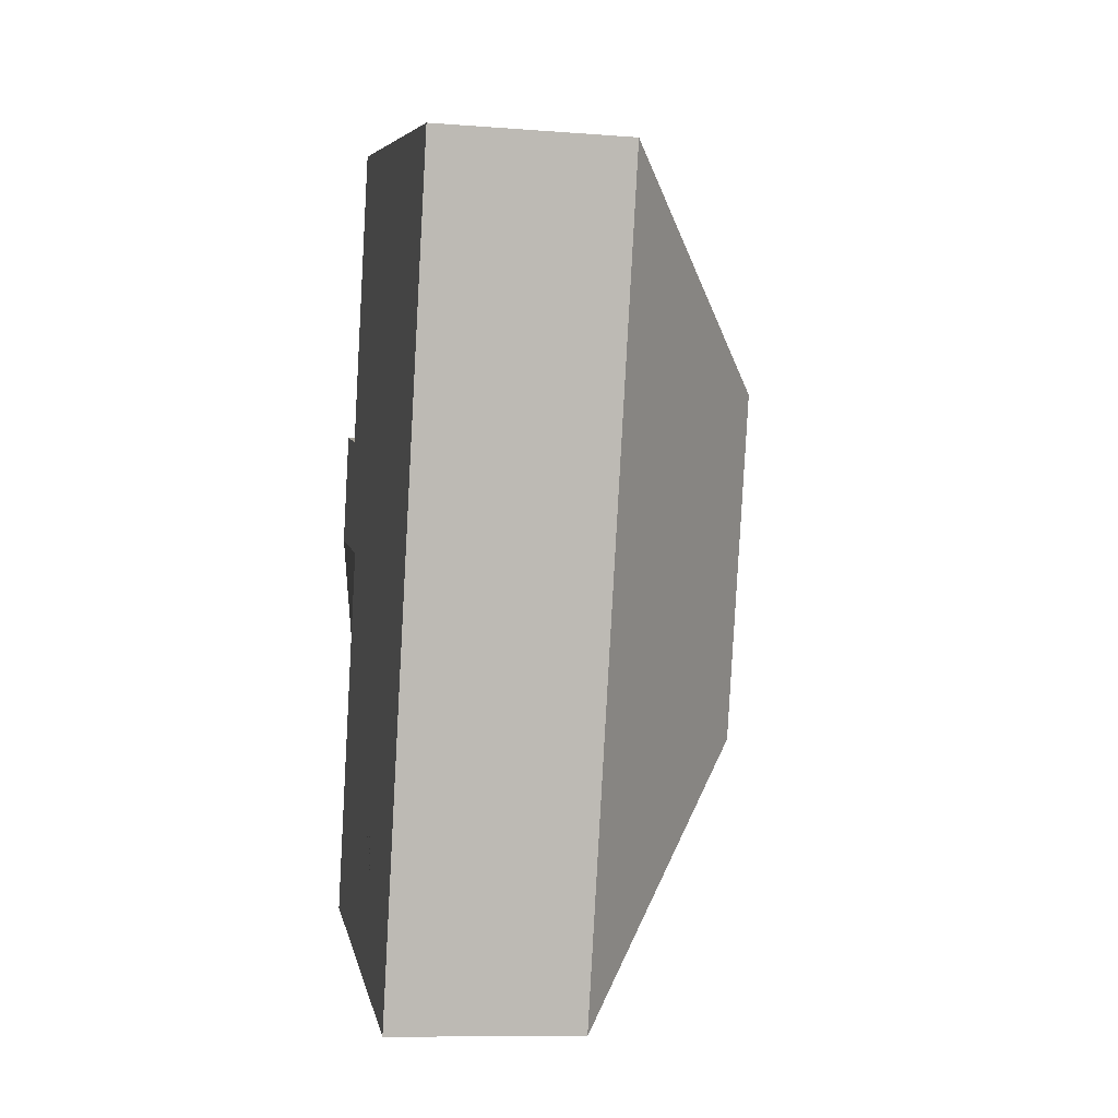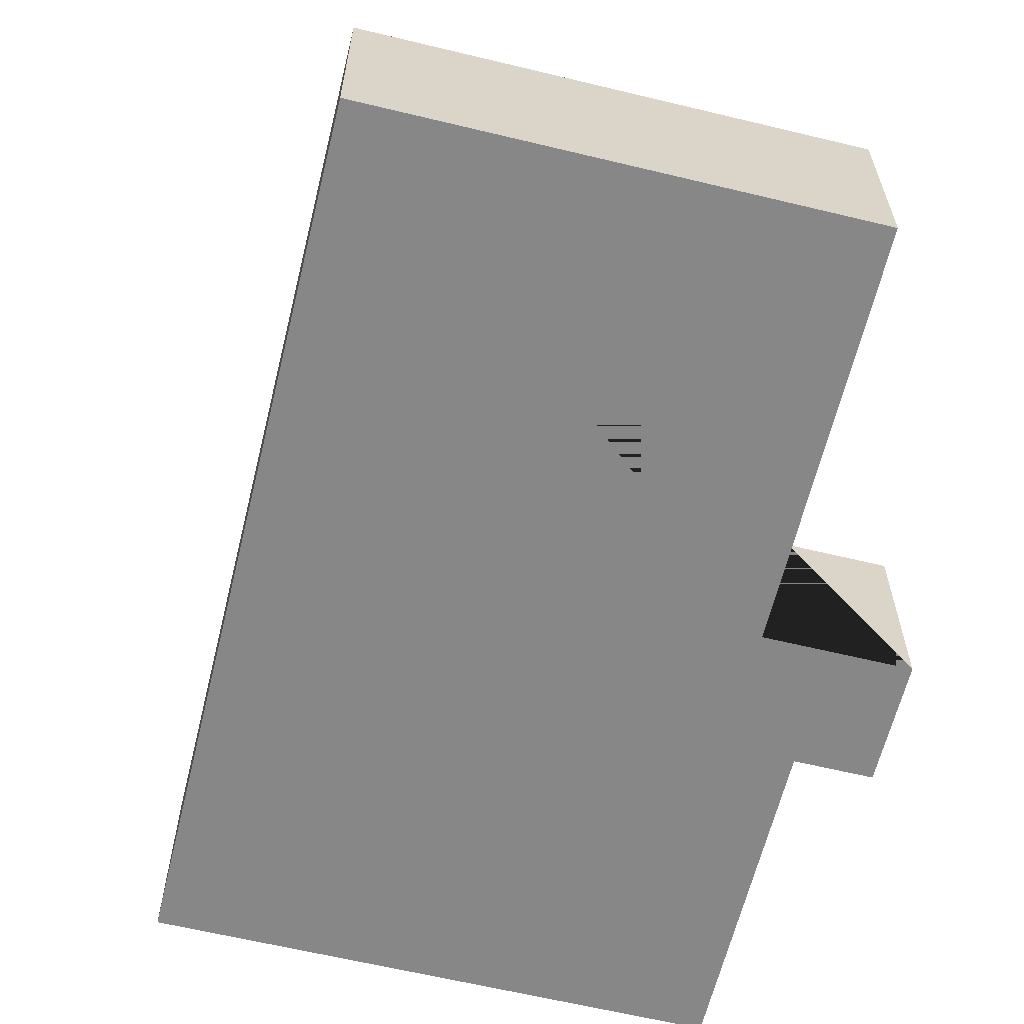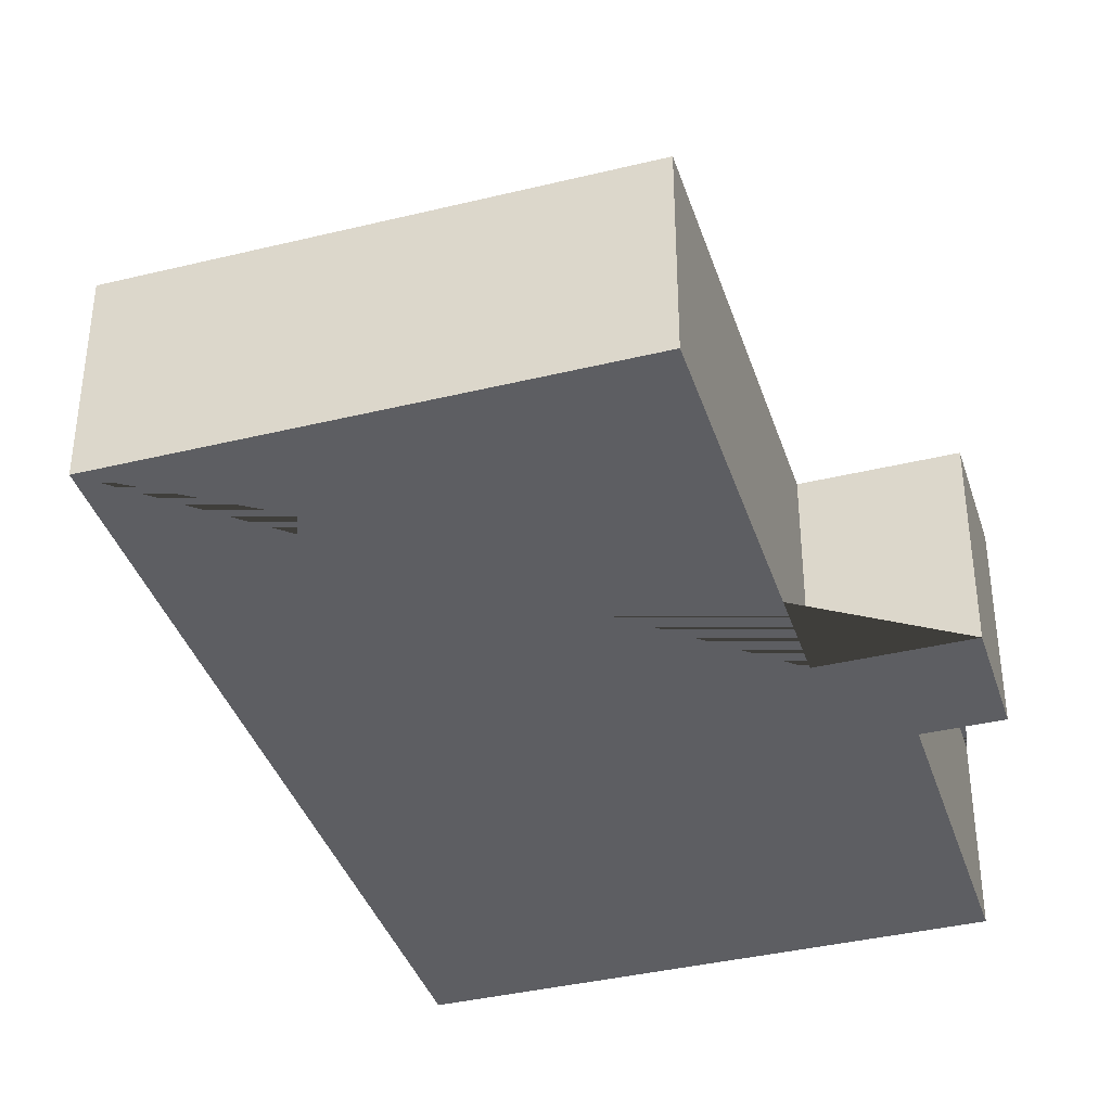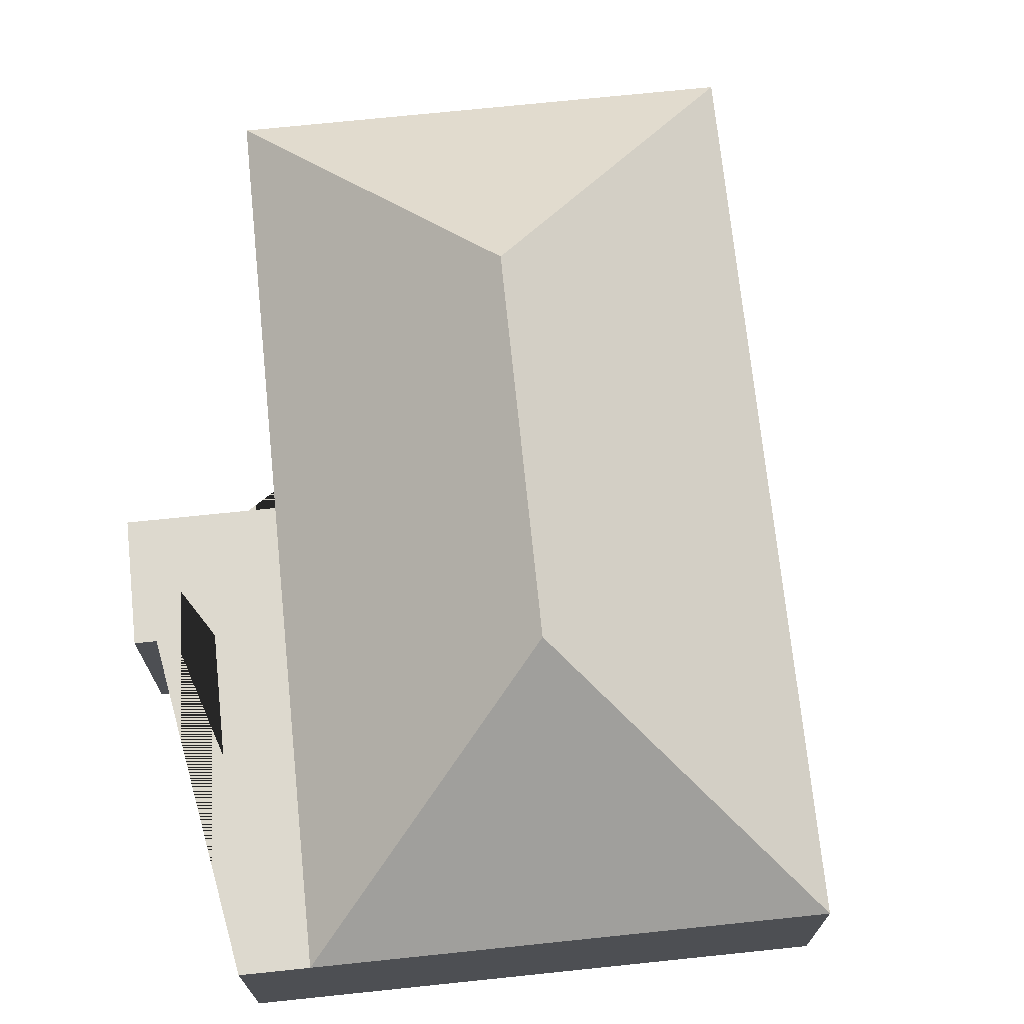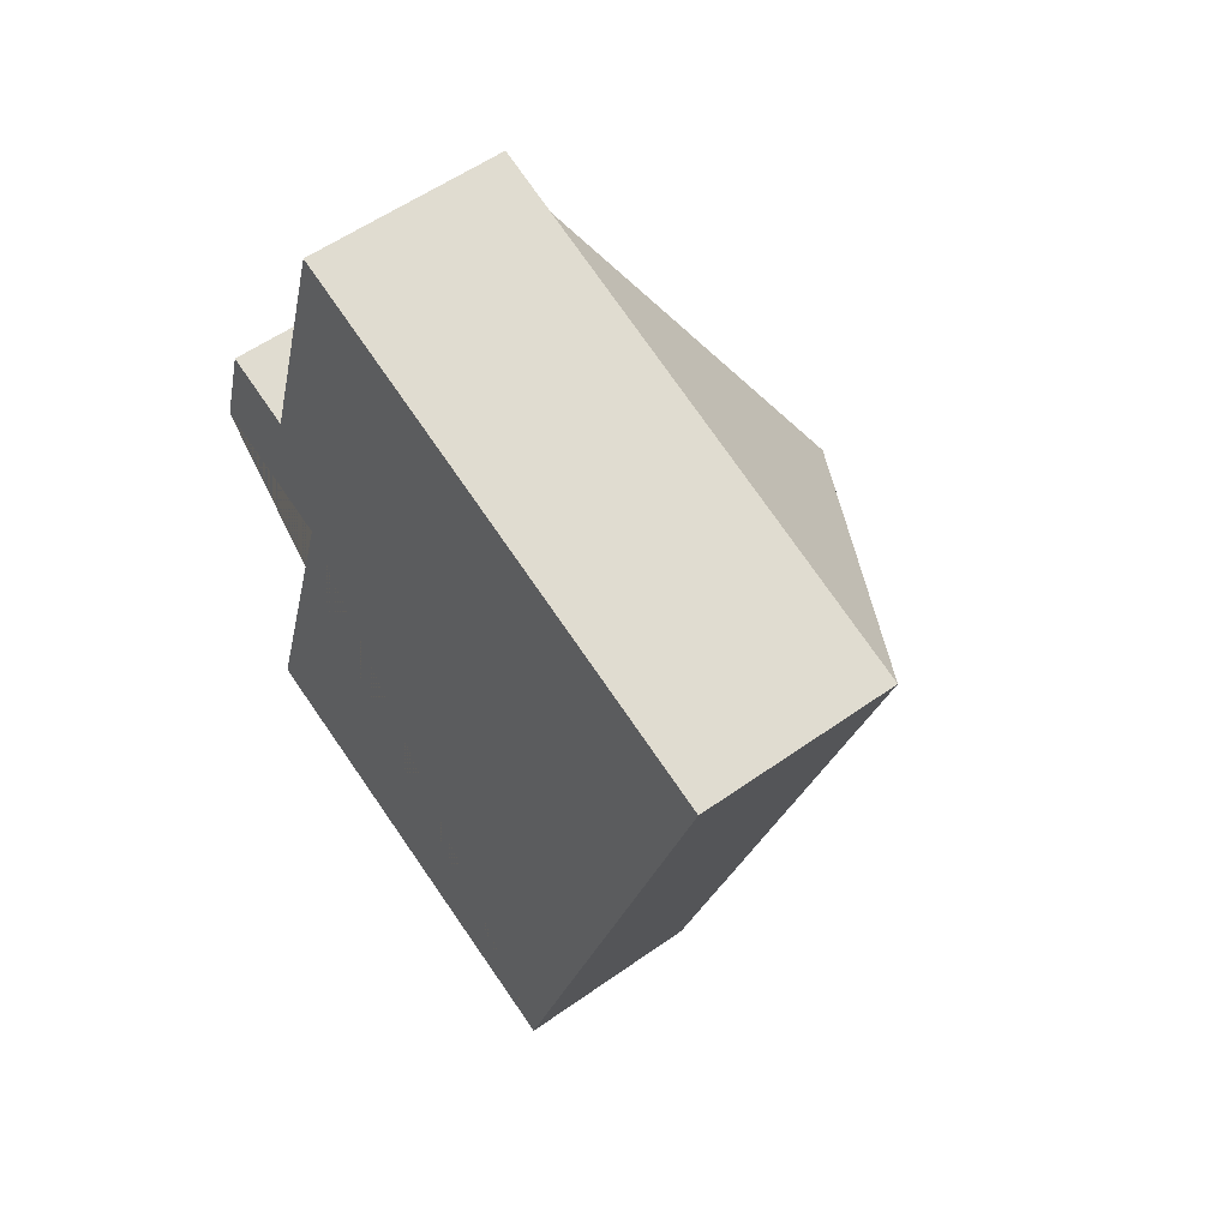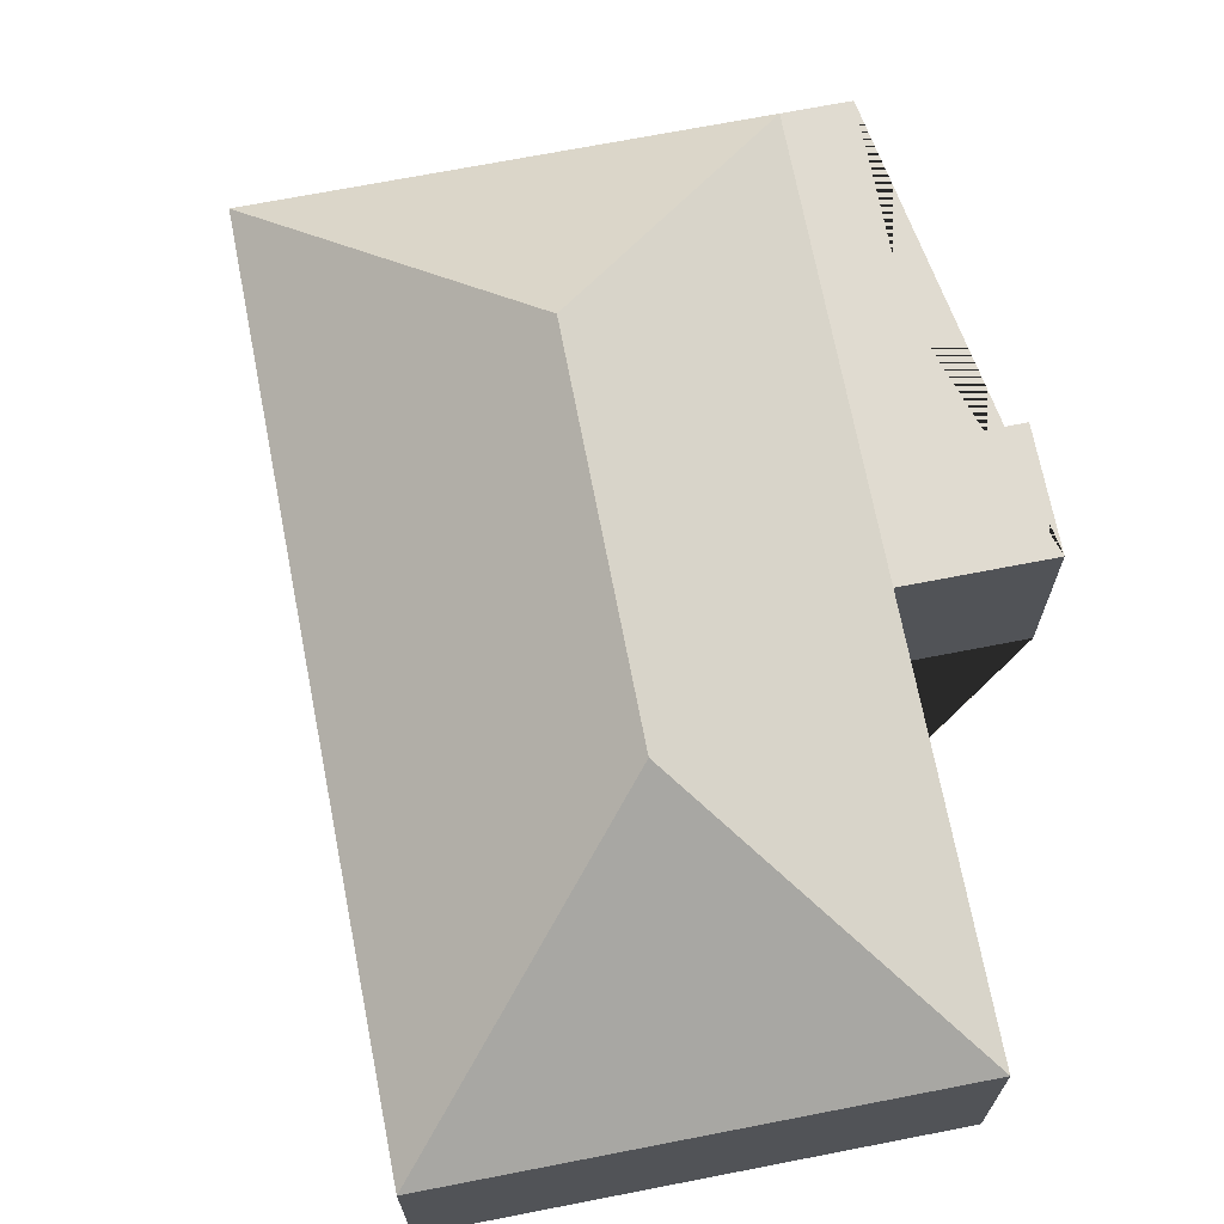
<metadata>
{"format":"obj","ext":"obj","renderer":"f3d","projection":"perspective","resolution":1024,"background":"white","views":[{"elev":-10.9,"azim":79.3,"up":"+Z"},{"elev":-62.6,"azim":-176.7,"up":"+Y"},{"elev":-38.3,"azim":-145.8,"up":"+Y"},{"elev":71.7,"azim":11.1,"up":"+Y"},{"elev":56.0,"azim":53.3,"up":"+Z"},{"elev":69.8,"azim":-174.0,"up":"+Y"}]}
</metadata>
<code>
o BK39_500_014034_0011
v 192.8 75 -387.2
v 287.7 75 -77.57
v 132.5 144.9 -270.3
v 173.1 145 -137.4
v 64.37 75 -186
v 19.4 75 -334.1
v 113.5 75 -24.18
v 53.67 75 -134.4
v 89.69 75 -16.87
v 12.33 75 -170
v 25.86 75 -125.9
v 192.8 0 -387.2
v 287.7 0 -77.57
v 113.5 0 -24.18
v 89.69 0 -16.87
v 53.67 0 -134.4
v 25.86 0 -125.9
v 12.33 0 -170
v 64.37 0 -186
v 19.4 0 -334.1
f 10 11 8 9 7 5
f 7 2 4
f 2 1 3 4
f 6 5 7 4 3
f 6 1 3
f 12 13 14 15 16 17 18 19 20
f 1 12 13 2
f 2 13 14 7
f 7 14 15 9
f 9 15 16 8
f 8 16 17 11
f 11 17 18 10
f 10 18 19 5
f 5 19 20 6
f 6 20 12 1

</code>
